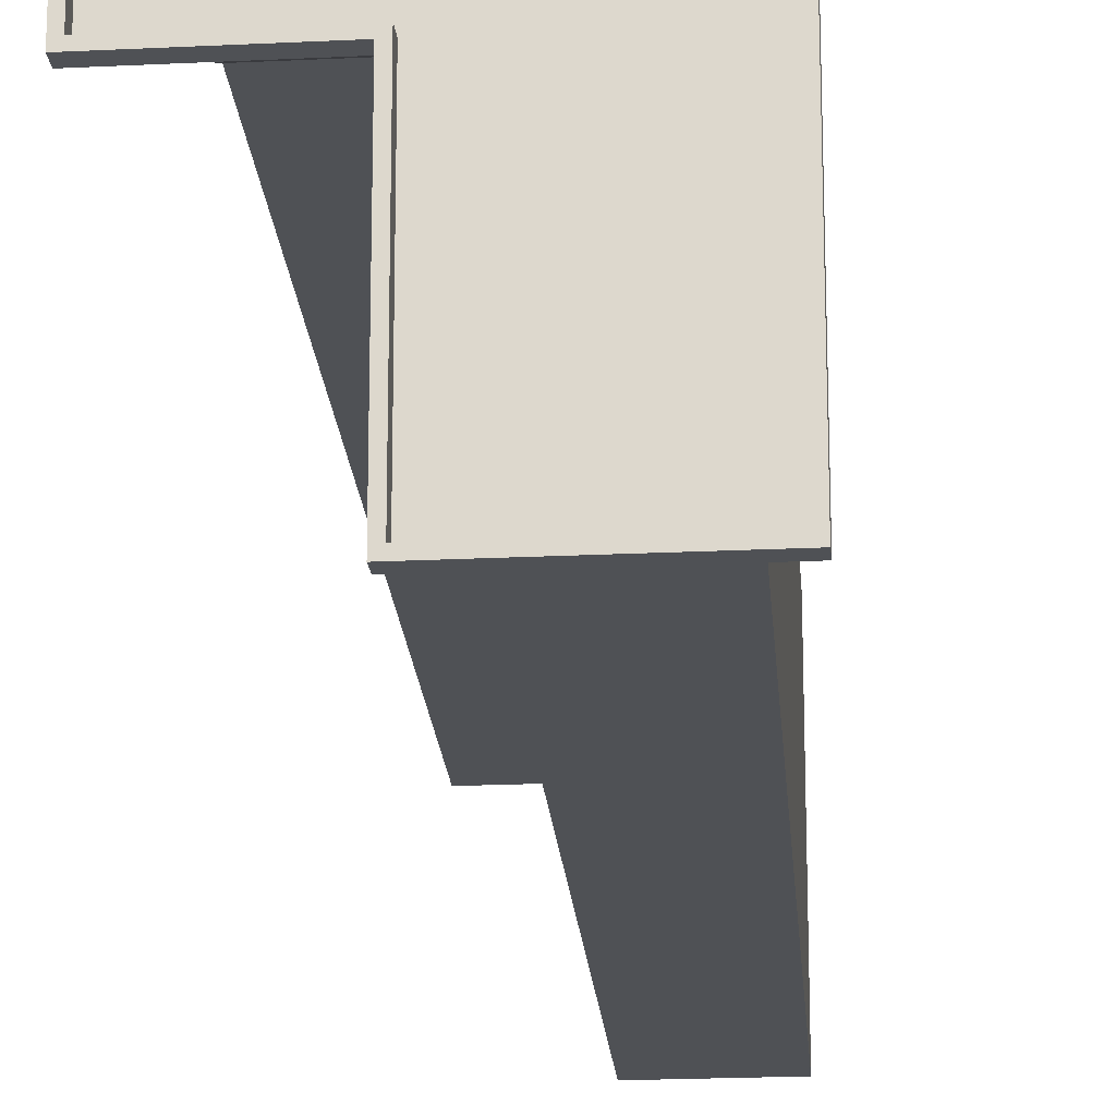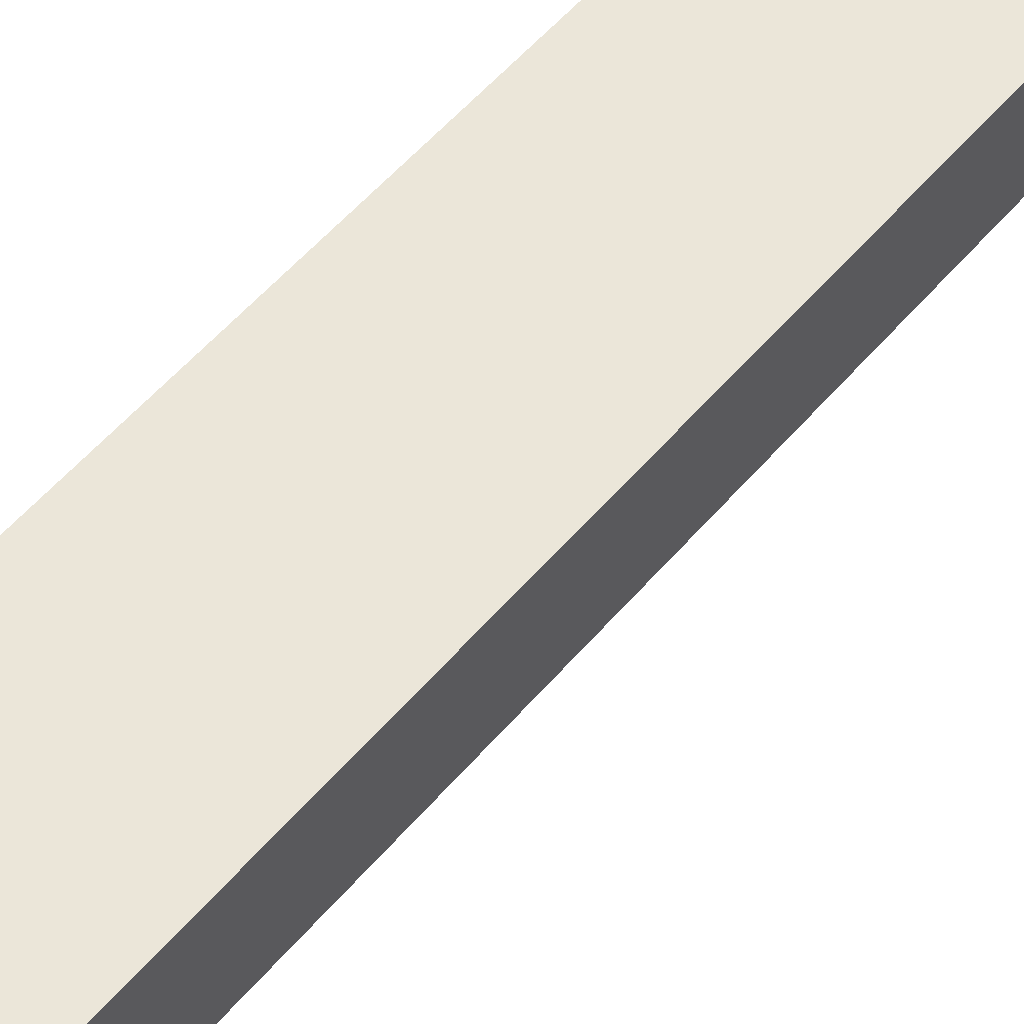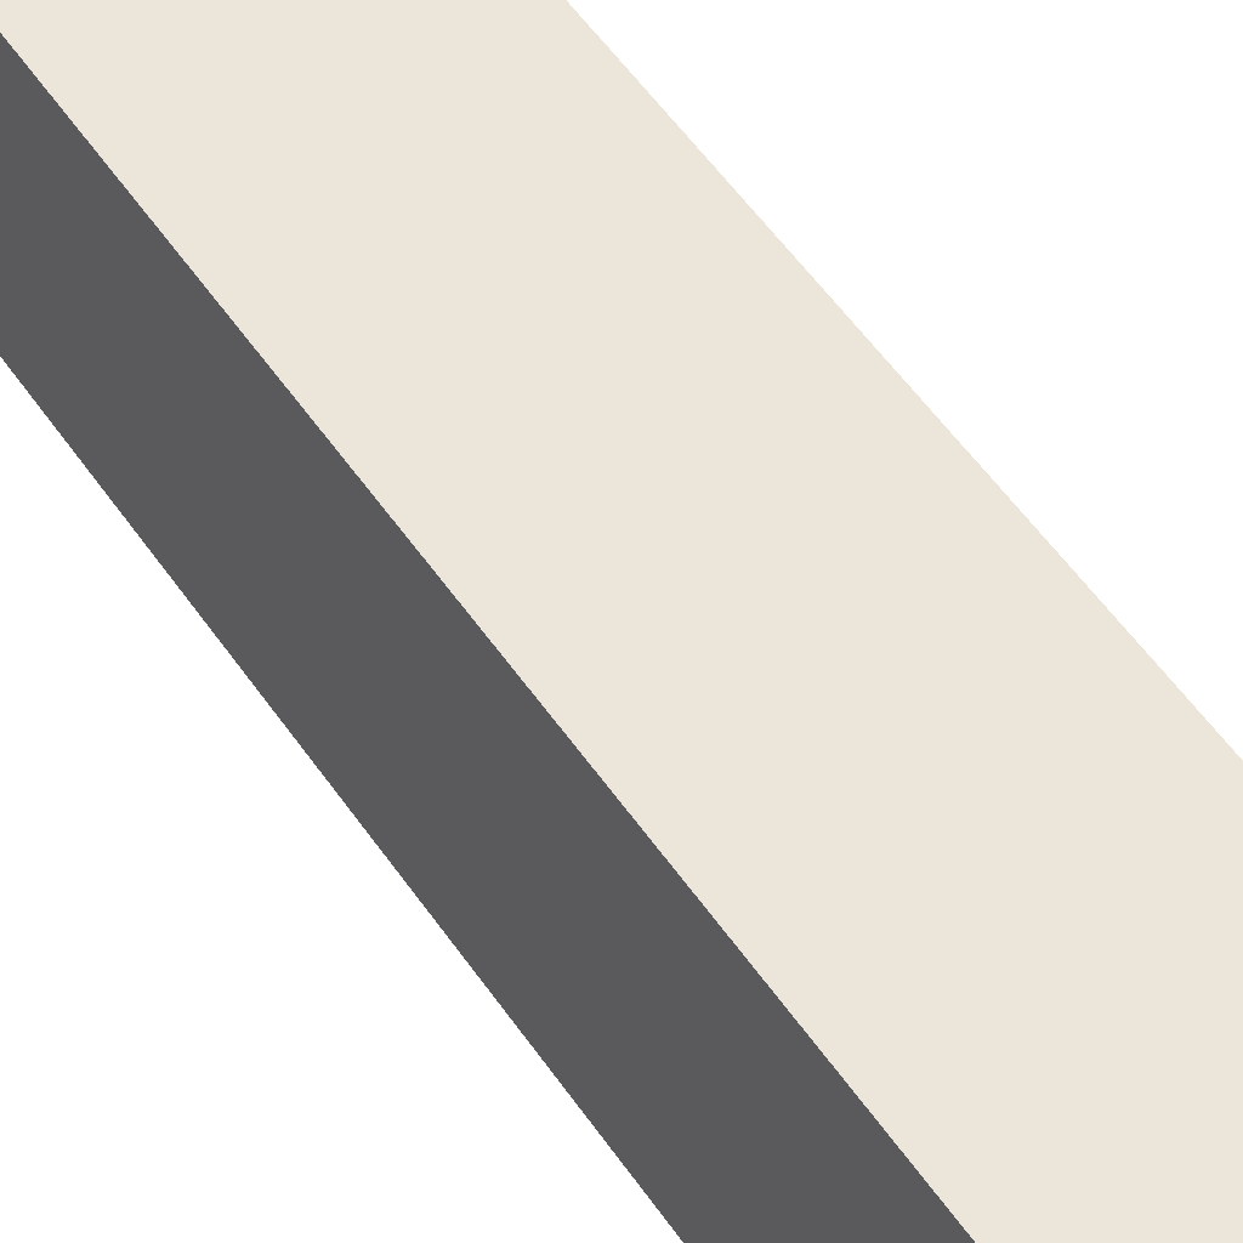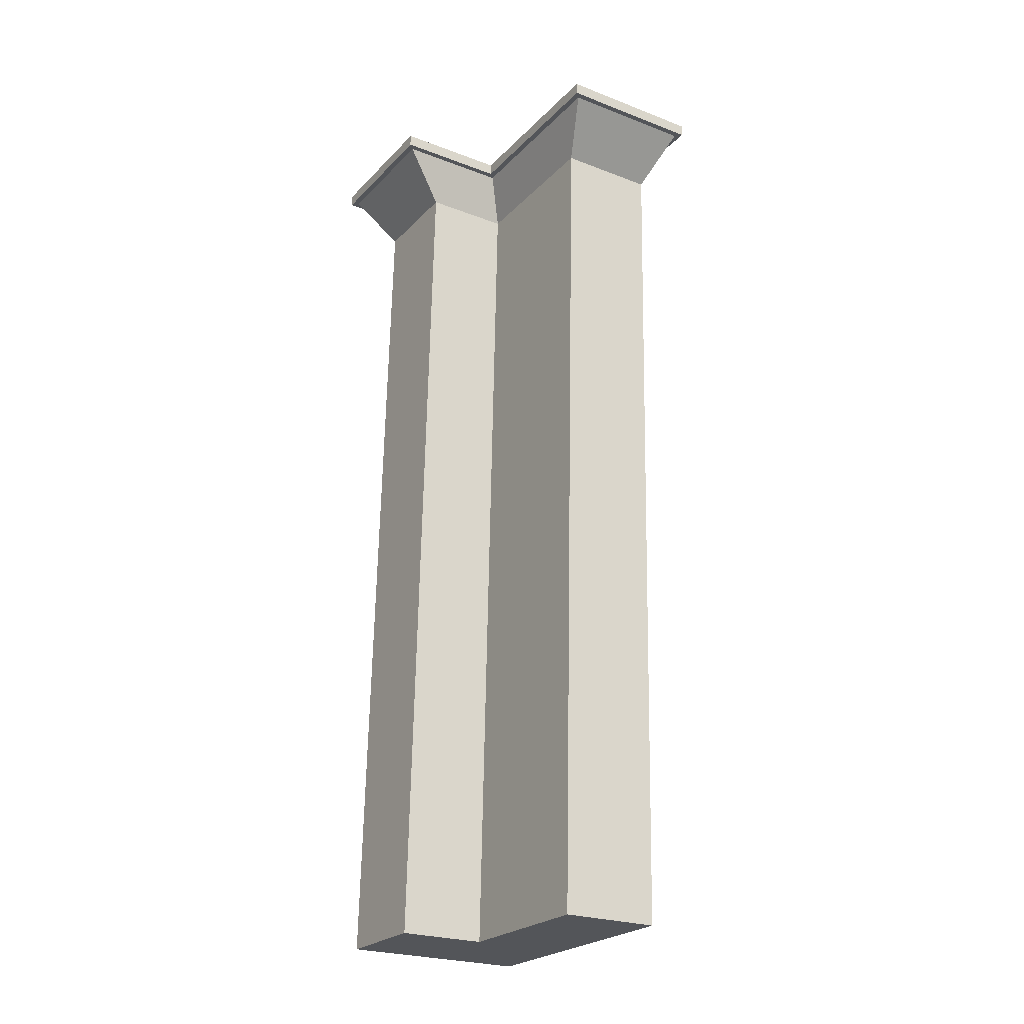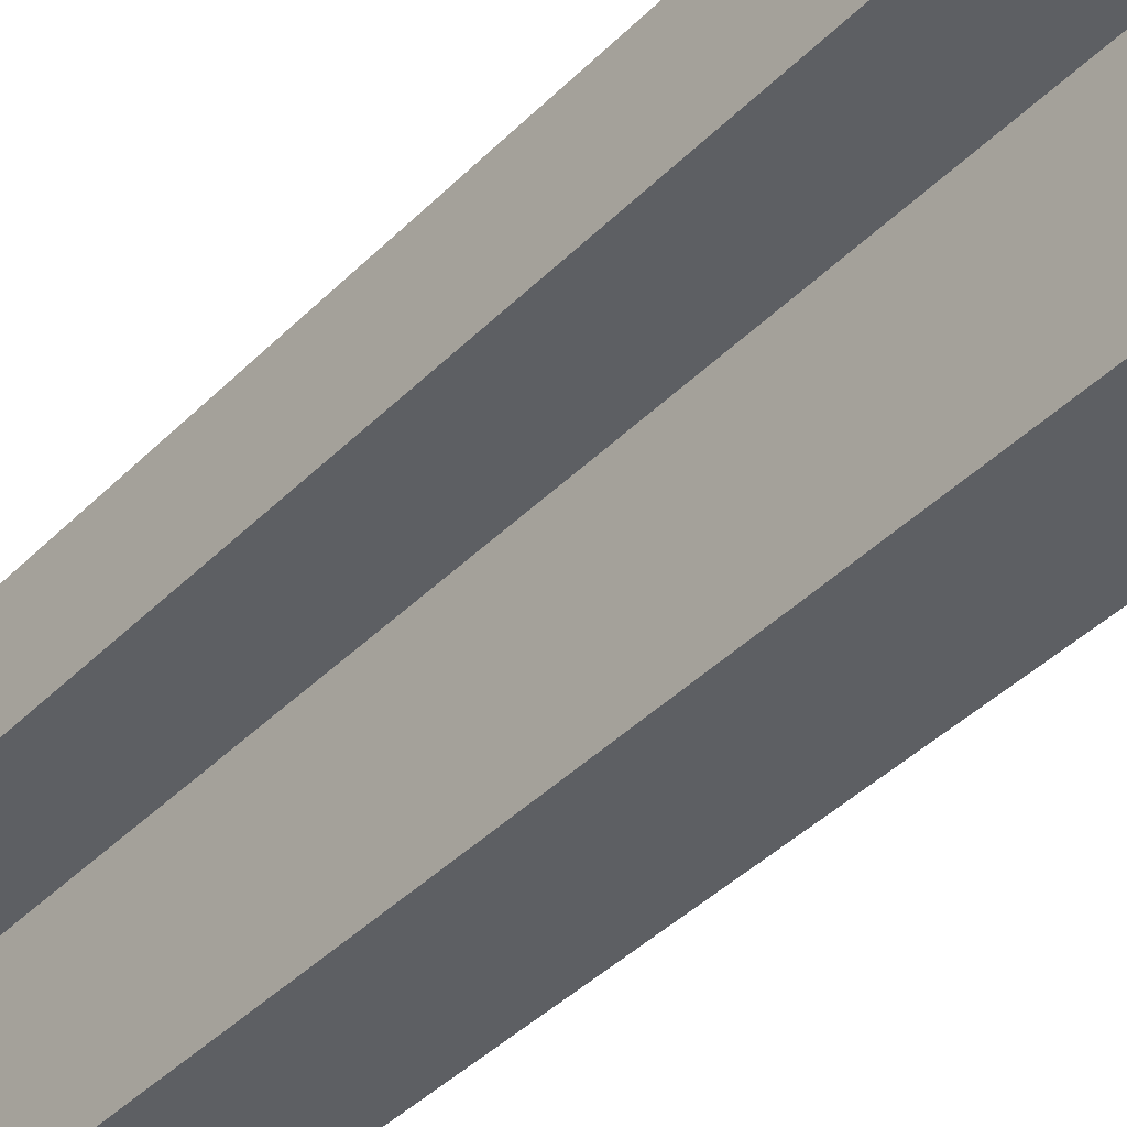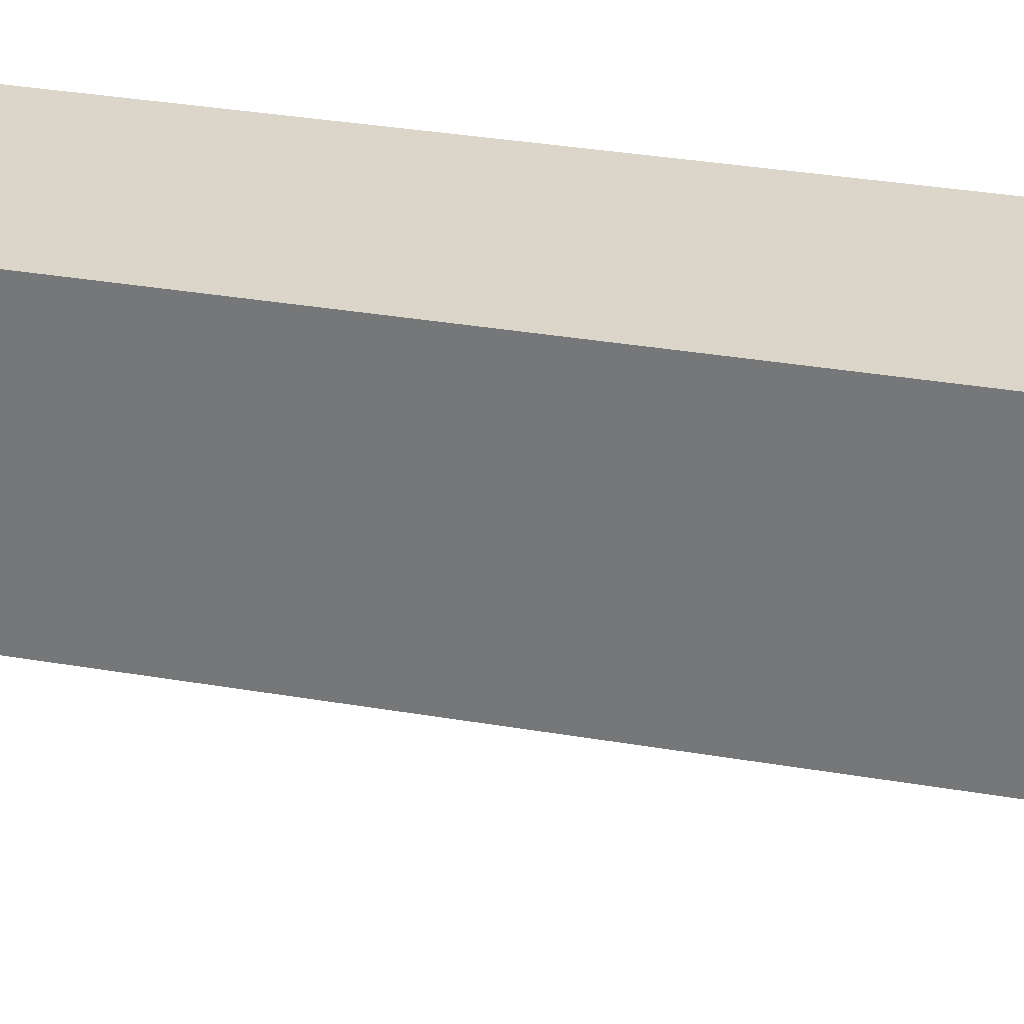
<metadata>
{"format":"obj","ext":"obj","renderer":"f3d","projection":"perspective","resolution":1024,"background":"white","views":[{"elev":-19.8,"azim":-174.7,"up":"+Z"},{"elev":56.2,"azim":41.2,"up":"+Z"},{"elev":56.2,"azim":-33.2,"up":"+Z"},{"elev":-24.3,"azim":147.8,"up":"+Y"},{"elev":-40.4,"azim":141.8,"up":"+Z"},{"elev":30.1,"azim":105.7,"up":"+Z"}]}
</metadata>
<code>
v 5 15 -0.008638
v 6 15 -0.008644
v 6 17 -0.008644
v 5 17 -0.008638
v 5.985 17 -54.01
v 4.985 15 -54.01
v 4.985 17 -54.01
v 5.985 15 -54.01
v 47 15 -0.001199
v 47 15 -1.001
v 47 17 -1.001
v 47 17 -0.001199
v 5 17 -1.009
v 5 15 -0.008638
v 5 17 -0.008638
v 5 15 -1.009
v 6 17 -1.009
v 5 17 -1.009
v 5 17 -0.008638
v 6 17 -0.008644
v 5 15 -0.008638
v 6 15 -1.009
v 6 15 -0.008644
v 5 15 -1.009
v 29 15 -0.008643
v 46 15 -0.001199
v 46 17 -0.001199
v 29 17 -0.008643
v 46 15 -0.001199
v 47 15 -0.001199
v 47 17 -0.001199
v 46 17 -0.001199
v 46 17 -24
v 28.99 15 -24.01
v 28.99 17 -24.01
v 46 15 -24
v 47 17 -24
v 46 15 -24
v 46 17 -24
v 47 15 -24
v 47 17 -1.001
v 46 17 -1.001
v 46 17 -0.001199
v 47 17 -0.001199
v 29 17 -1.009
v 29 17 -0.008643
v 46 15 -0.001199
v 47 15 -1.001
v 47 15 -0.001199
v 46 15 -1.001
v 29 15 -0.008643
v 29 15 -1.009
v 47 15 -23
v 47 17 -23
v 47 15 -24
v 47 17 -24
v 4.994 17 -23.01
v 4.994 15 -23.01
v 4.993 17 -24.01
v 4.993 15 -24.01
v 5.993 17 -24.01
v 4.993 17 -24.01
v 4.994 17 -23.01
v 5.994 17 -23.01
v 4.994 15 -23.01
v 5.993 15 -24.01
v 5.994 15 -23.01
v 4.993 15 -24.01
v 47 17 -24
v 46 17 -24
v 46 17 -23
v 47 17 -23
v 28.99 17 -24.01
v 28.99 17 -23.01
v 46 15 -23
v 28.99 15 -23.01
v 29 15 -1.009
v 46 15 -1.001
v 46 15 -23
v 47 15 -24
v 47 15 -23
v 46 15 -24
v 28.99 15 -23.01
v 28.99 15 -24.01
v 29 -133 -3.84
v 42 -133 -20.17
v 42 -133 -3.833
v 28.99 -133 -20.18
v 28 15 -0.008637
v 28 17 -0.008637
v 29 15 -0.008643
v 29 17 -0.008643
v 27.98 17 -54.01
v 27.98 15 -54.01
v 28.98 17 -54.01
v 28.98 15 -54.01
v 28 17 -1.009
v 28 17 -0.008637
v 28 15 -0.008637
v 28 15 -1.009
v 27.99 17 -24.01
v 27.99 17 -23.01
v 27.99 15 -24.01
v 5.993 15 -24.01
v 5.994 15 -23.01
v 27.99 15 -23.01
v 28 15 -1.009
v 6 15 -1.009
v 27.99 15 -23.01
v 27.99 15 -24.01
v 11.99 -133 -20.18
v 27.99 -133 -20.92
v 27.99 -133 -20.18
v 11.99 -133 -20.92
v 28 -133 -3.84
v 12 -133 -3.84
v 4.985 17 -53.01
v 4.993 15 -24.01
v 4.993 17 -24.01
v 4.985 15 -53.01
v 4.985 17 -54.01
v 4.985 15 -53.01
v 4.985 17 -53.01
v 4.985 15 -54.01
v 28.99 15 -24.01
v 28.99 15 -53.01
v 28.99 17 -53.01
v 28.99 17 -24.01
v 28.99 15 -53.01
v 28.98 15 -54.01
v 28.98 17 -54.01
v 28.99 17 -53.01
v 5.985 17 -54.01
v 4.985 17 -54.01
v 4.985 17 -53.01
v 5.985 17 -53.01
v 4.985 15 -53.01
v 5.985 15 -54.01
v 5.985 15 -53.01
v 4.985 15 -54.01
v 28.98 17 -54.01
v 27.98 17 -54.01
v 27.99 17 -53.01
v 28.99 17 -53.01
v 27.99 15 -53.01
v 5.985 15 -53.01
v 27.99 15 -53.01
v 28.98 15 -54.01
v 28.99 15 -53.01
v 27.98 15 -54.01
v 27.99 -133 -46.01
v 11.99 -133 -46.01
v 27.99 17 -53.01
v 5.985 17 -53.01
v 27.99 15 -53.01
v 5.985 15 -53.01
v 5.985 17 -53.01
v 5.993 17 -24.01
v 5.985 15 -53.01
v 5.993 15 -24.01
v 27.99 17 -24.01
v 27.99 17 -53.01
v 27.99 15 -24.01
v 27.99 15 -53.01
v 5.993 17 -24.01
v 5.994 17 -23.01
v 5.993 15 -24.01
v 5.994 15 -23.01
v 27.99 17 -23.01
v 27.99 17 -24.01
v 27.99 15 -23.01
v 27.99 15 -24.01
v 6 17 -1.009
v 6 15 -1.009
v 46 17 -1.001
v 46 17 -23
v 46 15 -1.001
v 46 15 -23
v 6 17 -1.009
v 28 17 -1.009
v 6 15 -1.009
v 28 15 -1.009
v 28.99 17 -23.01
v 27.99 17 -23.01
v 28.99 15 -23.01
v 27.99 15 -23.01
v 29 17 -1.009
v 29 15 -1.009
v 46 17 -23
v 28.99 17 -23.01
v 46 15 -23
v 28.99 15 -23.01
v 29 17 -1.009
v 46 17 -1.001
v 29 15 -1.009
v 46 15 -1.001
v 27.99 15 -53.01
v 27.99 15 -24.01
v 24.99 7 -46.01
v 24.99 7 -20.92
v 27.99 15 -23.01
v 28.99 15 -23.01
v 24.99 7 -20.18
v 25.99 7 -20.18
v 5.993 15 -24.01
v 5.985 15 -53.01
v 8.994 7 -20.92
v 8.987 7 -46.01
v 5.985 15 -53.01
v 27.99 15 -53.01
v 8.987 7 -46.01
v 24.99 7 -46.01
v 27.99 15 -23.01
v 24.99 7 -20.18
v 28.99 15 -23.01
v 46 15 -23
v 25.99 7 -20.18
v 39 7 -20.17
v 5.994 15 -23.01
v 8.994 7 -20.18
v 28 15 -1.009
v 6 15 -1.009
v 25 7 -3.84
v 8.999 7 -3.84
v 6 15 -1.009
v 8.999 7 -3.84
v 29 15 -1.009
v 28 15 -1.009
v 26 7 -3.84
v 46 15 -23
v 46 15 -1.001
v 39 7 -20.17
v 39 7 -3.833
v 46 15 -1.001
v 29 15 -1.009
v 39 7 -3.833
v 26 7 -3.84
v 24.99 7 -46.01
v 24.99 7 -20.92
v 27.99 -133 -46.01
v 27.99 -133 -20.92
v 24.99 7 -20.18
v 25.99 7 -20.18
v 27.99 -133 -20.18
v 28.99 -133 -20.18
v 8.994 7 -20.92
v 8.987 7 -46.01
v 11.99 -133 -20.92
v 11.99 -133 -46.01
v 8.987 7 -46.01
v 24.99 7 -46.01
v 11.99 -133 -46.01
v 27.99 -133 -46.01
v 24.99 7 -20.18
v 27.99 -133 -20.18
v 25.99 7 -20.18
v 39 7 -20.17
v 28.99 -133 -20.18
v 42 -133 -20.17
v 8.994 7 -20.18
v 11.99 -133 -20.18
v 25 7 -3.84
v 8.999 7 -3.84
v 28 -133 -3.84
v 12 -133 -3.84
v 8.999 7 -3.84
v 12 -133 -3.84
v 26 7 -3.84
v 25 7 -3.84
v 29 -133 -3.84
v 39 7 -20.17
v 39 7 -3.833
v 42 -133 -20.17
v 42 -133 -3.833
v 39 7 -3.833
v 26 7 -3.84
v 42 -133 -3.833
v 29 -133 -3.84
g submesh0
f 1 2 3
f 4 1 3
f 5 6 7
f 5 8 6
f 9 10 11
f 12 9 11
f 13 14 15
f 13 16 14
f 17 18 19
f 20 17 19
f 21 22 23
f 21 24 22
f 25 26 27
f 28 25 27
f 29 30 31
f 32 29 31
f 33 34 35
f 33 36 34
f 37 38 39
f 37 40 38
f 41 42 43
f 44 41 43
f 42 45 46
f 43 42 46
f 47 48 49
f 47 50 48
f 51 50 47
f 51 52 50
f 10 53 54
f 11 10 54
f 53 55 56
f 54 53 56
f 57 16 13
f 57 58 16
f 59 58 57
f 59 60 58
f 61 62 63
f 64 61 63
f 64 63 18
f 17 64 18
f 65 66 67
f 65 68 66
f 24 67 22
f 24 65 67
f 69 70 71
f 72 69 71
f 72 71 42
f 41 72 42
f 70 73 74
f 71 70 74
f 75 76 77
f 78 75 77
f 79 80 81
f 79 82 80
f 50 81 48
f 50 79 81
f 83 82 79
f 83 84 82
f 85 86 87
f 85 88 86
f 2 89 90
f 3 2 90
f 89 91 92
f 90 89 92
f 93 8 5
f 93 94 8
f 95 94 93
f 95 96 94
f 45 97 98
f 46 45 98
f 97 17 20
f 98 97 20
f 99 52 51
f 99 100 52
f 23 100 99
f 23 22 100
f 73 101 102
f 74 73 102
f 103 104 105
f 106 103 105
f 76 106 107
f 77 76 107
f 106 105 108
f 107 106 108
f 109 84 83
f 109 110 84
f 111 112 113
f 111 114 112
f 115 88 85
f 115 113 88
f 116 113 115
f 116 111 113
f 117 118 119
f 117 120 118
f 121 122 123
f 121 124 122
f 125 126 127
f 128 125 127
f 129 130 131
f 132 129 131
f 133 134 135
f 136 133 135
f 136 135 62
f 61 136 62
f 137 138 139
f 137 140 138
f 68 139 66
f 68 137 139
f 141 142 143
f 144 141 143
f 144 143 101
f 73 144 101
f 142 133 136
f 143 142 136
f 145 146 104
f 103 145 104
f 147 148 149
f 147 150 148
f 110 149 84
f 110 147 149
f 139 150 147
f 139 138 150
f 114 151 112
f 114 152 151
f 153 154 155
f 154 156 155
f 157 158 159
f 158 160 159
f 161 162 163
f 162 164 163
f 165 166 167
f 166 168 167
f 169 170 171
f 170 172 171
f 166 173 168
f 173 174 168
f 175 176 177
f 176 178 177
f 179 180 181
f 180 182 181
f 183 184 185
f 184 186 185
f 180 187 182
f 187 188 182
f 189 190 191
f 190 192 191
f 193 194 195
f 194 196 195
f 197 198 199
f 198 200 199
f 201 202 203
f 202 204 203
f 205 206 207
f 206 208 207
f 209 210 211
f 210 212 211
f 198 213 200
f 213 214 200
f 215 216 217
f 216 218 217
f 219 205 220
f 205 207 220
f 221 222 223
f 222 224 223
f 225 219 226
f 219 220 226
f 227 228 229
f 228 223 229
f 230 231 232
f 231 233 232
f 234 235 236
f 235 237 236
f 238 239 240
f 239 241 240
f 242 243 244
f 243 245 244
f 246 247 248
f 247 249 248
f 250 251 252
f 251 253 252
f 239 254 241
f 254 255 241
f 256 257 258
f 257 259 258
f 260 246 261
f 246 248 261
f 262 263 264
f 263 265 264
f 266 260 267
f 260 261 267
f 268 269 270
f 269 264 270
f 271 272 273
f 272 274 273
f 275 276 277
f 276 278 277

</code>
